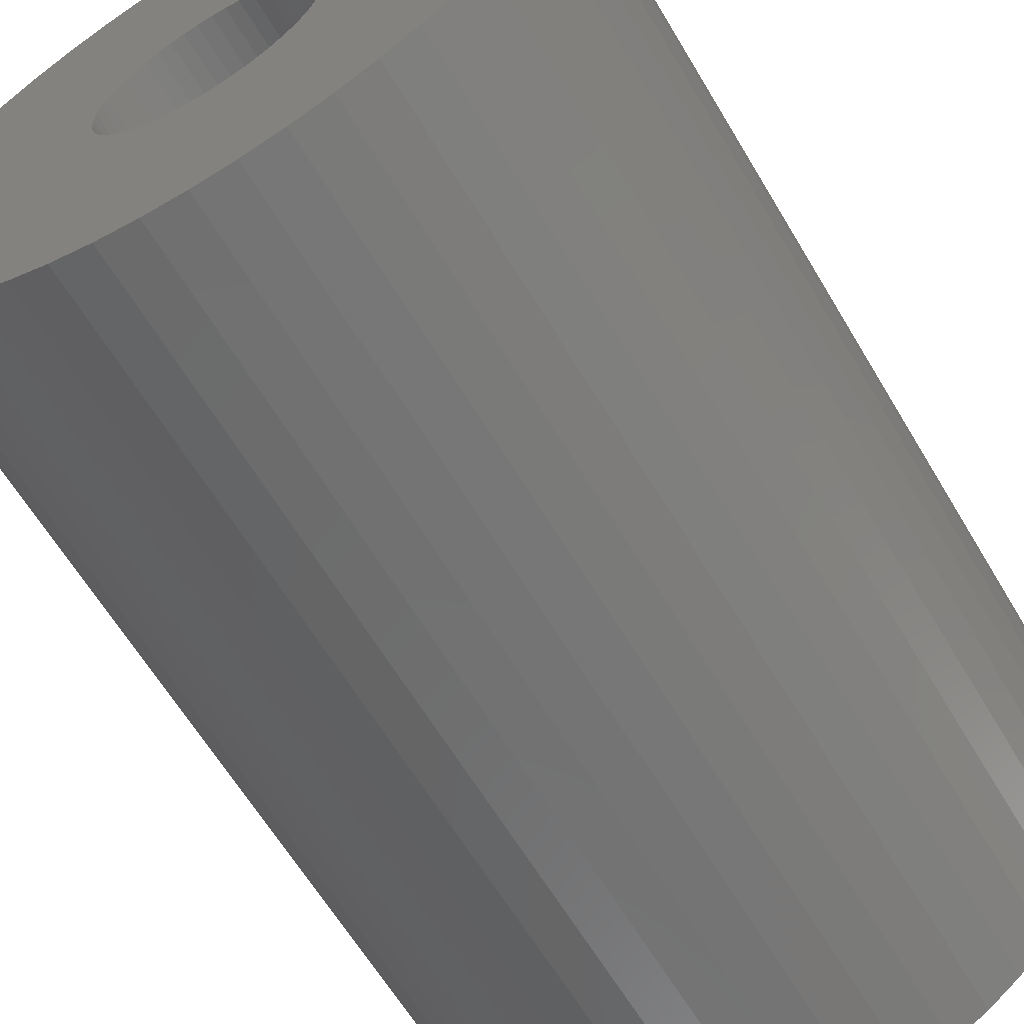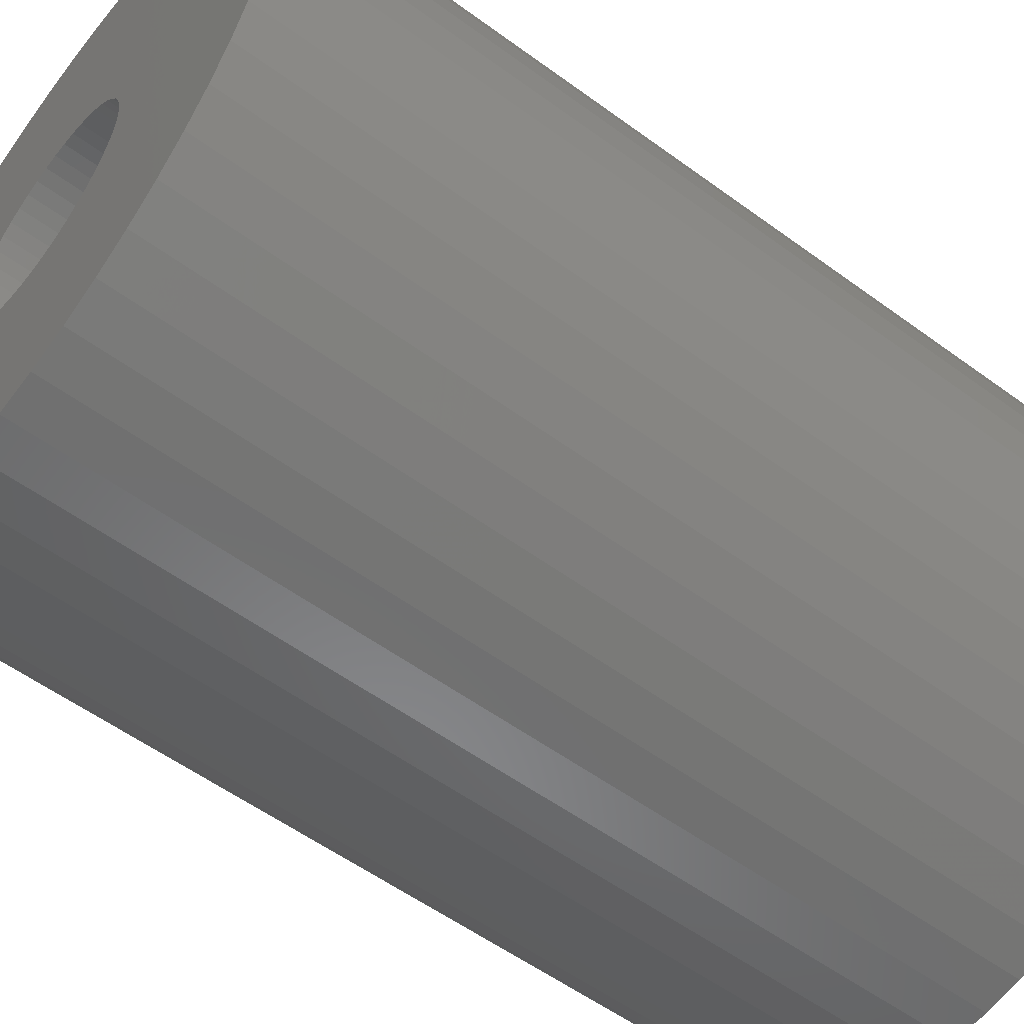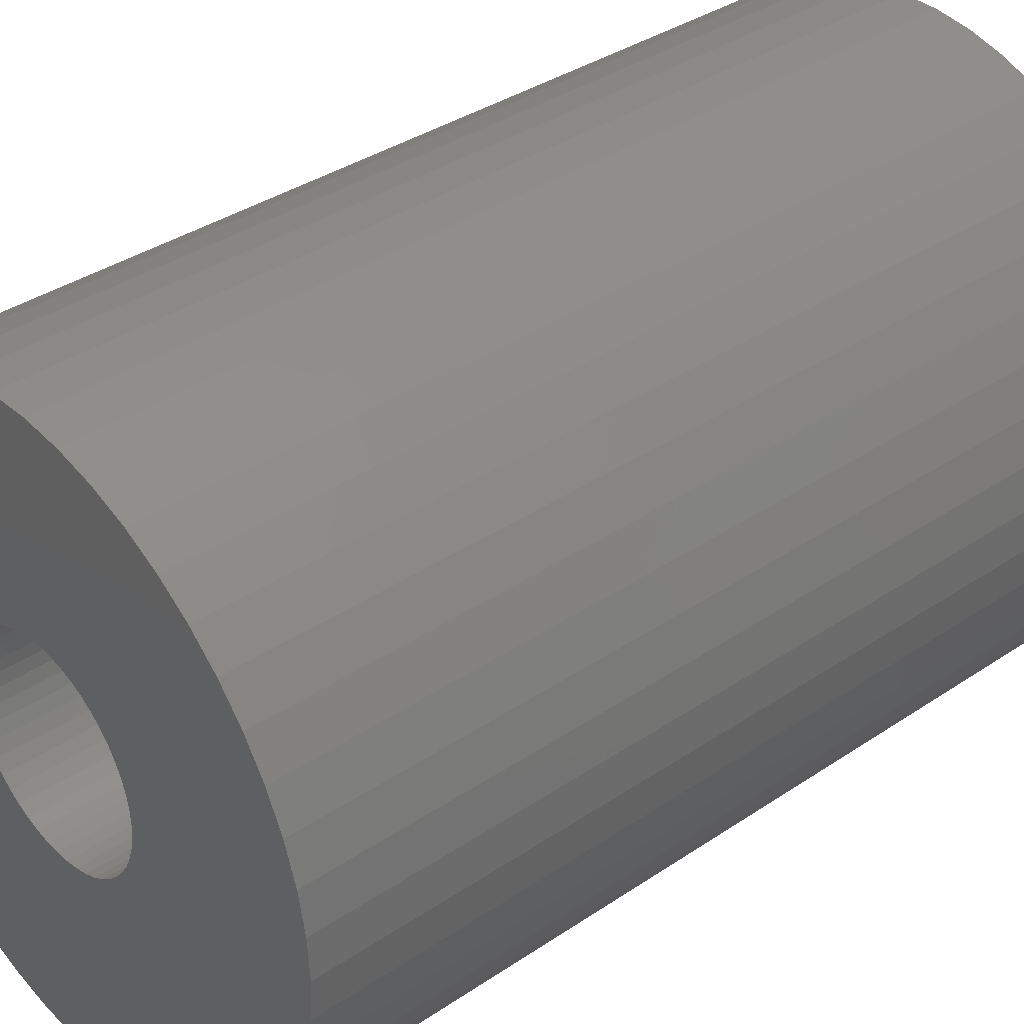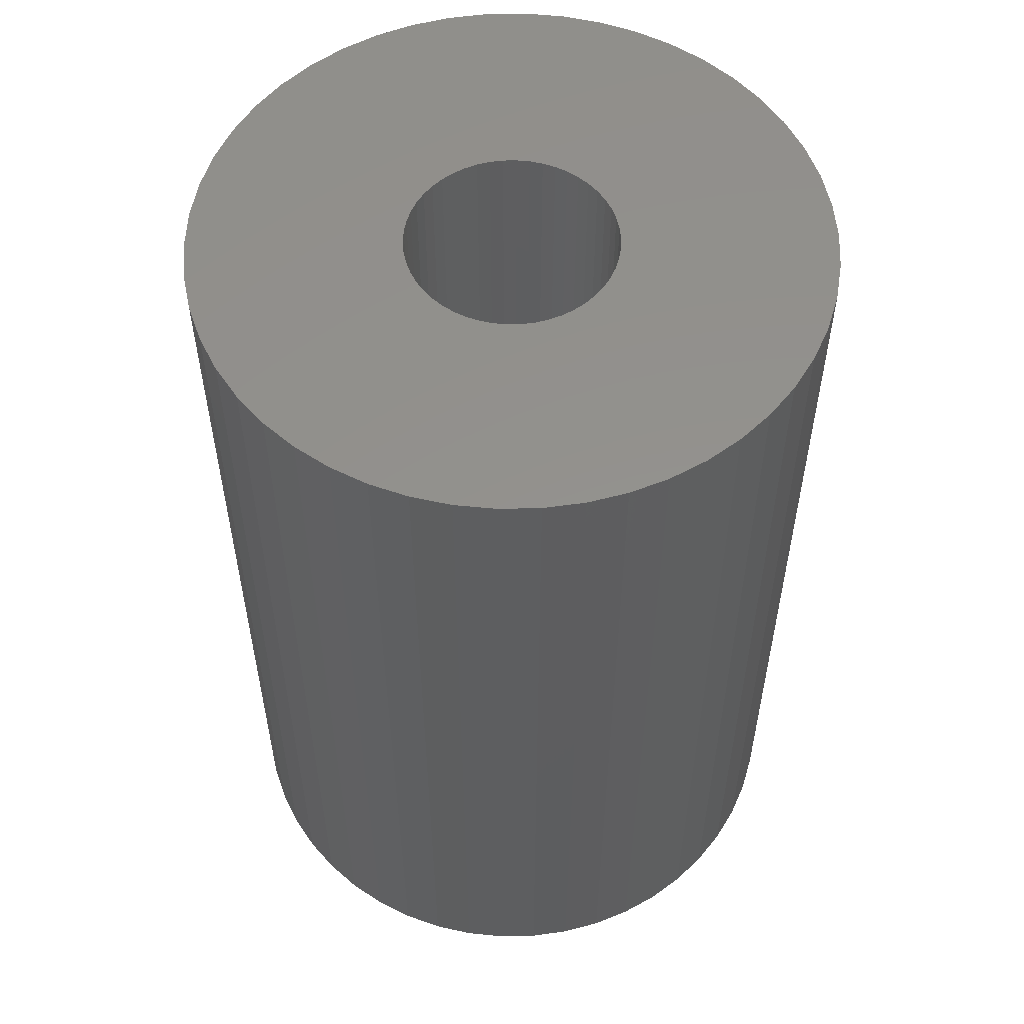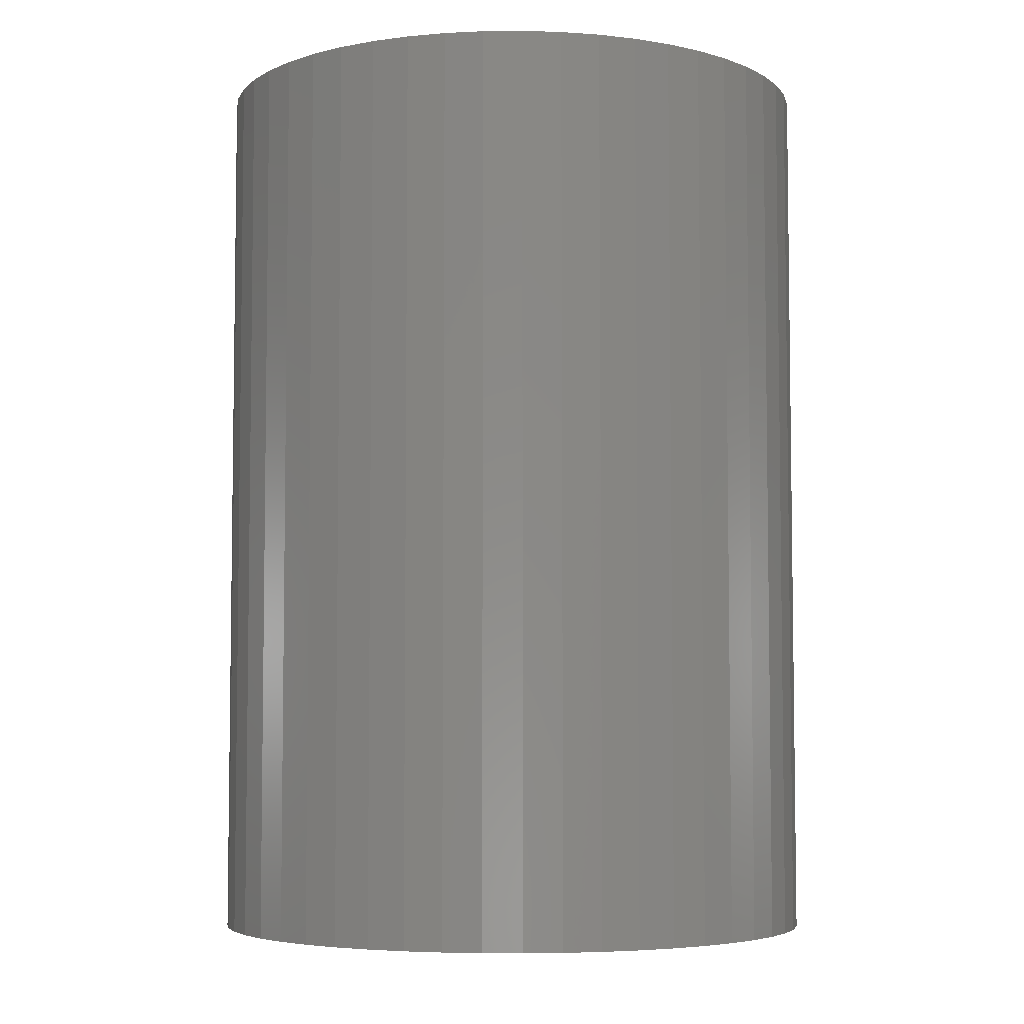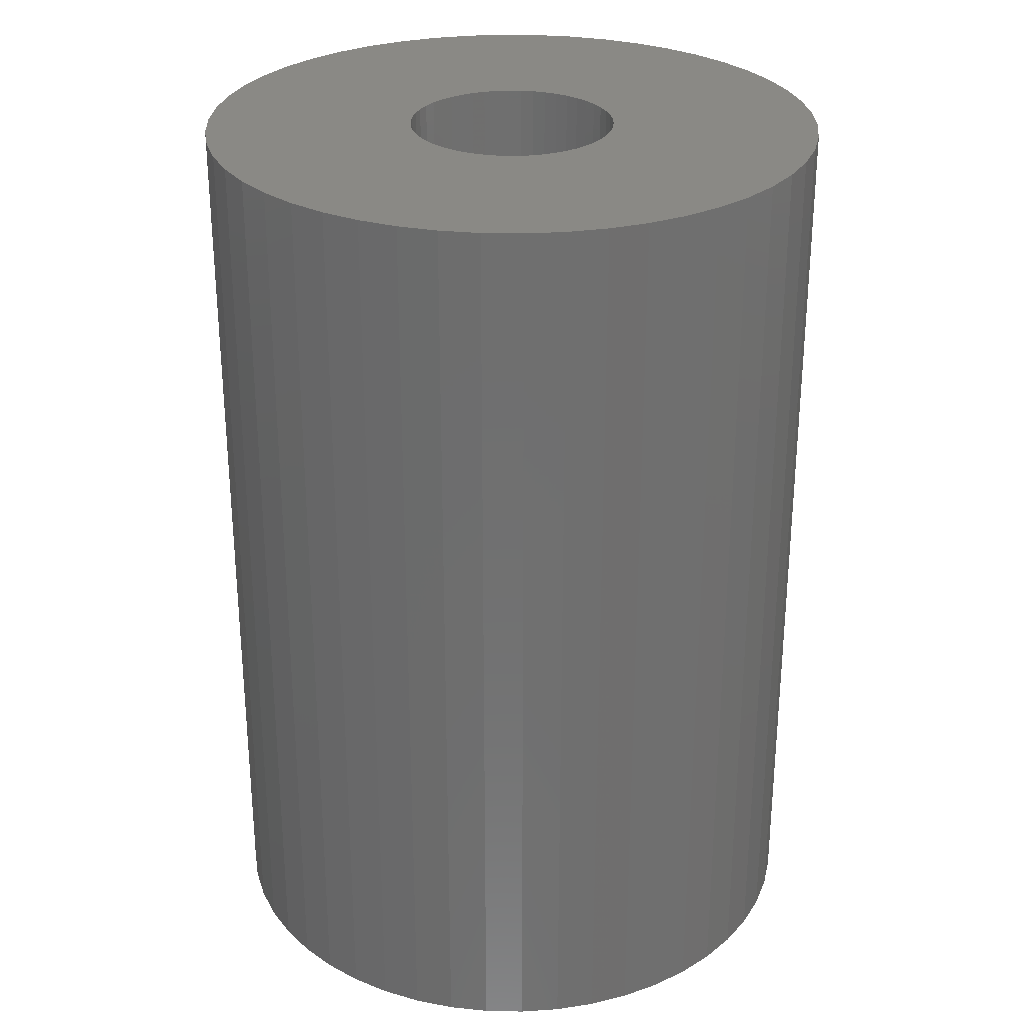
<metadata>
{"format":"stl","ext":"stl","renderer":"f3d","projection":"perspective","resolution":1024,"background":"white","views":[{"elev":-62.8,"azim":30.7,"up":"+Y"},{"elev":-55.6,"azim":-127.7,"up":"+Y"},{"elev":36.4,"azim":-131.3,"up":"+Y"},{"elev":55.3,"azim":-138.0,"up":"+Z"},{"elev":-5.2,"azim":174.5,"up":"+Z"},{"elev":28.6,"azim":109.6,"up":"+Z"}]}
</metadata>
<code>
# stl→obj: 200 verts, 400 faces
v 12 0 17.5
v 11.91 1.504 -17.5
v 11.91 1.504 17.5
v 12 0 -17.5
v -12 0 -17.5
v -11.91 1.504 17.5
v -11.91 1.504 -17.5
v -12 0 17.5
v 0.7535 11.98 -17.5
v -0.7535 11.98 17.5
v 0.7535 11.98 17.5
v -0.7535 11.98 -17.5
v -0.7535 -11.98 -17.5
v 0.7535 -11.98 17.5
v -0.7535 -11.98 17.5
v 0.7535 -11.98 -17.5
v 8.748 8.215 -17.5
v 7.649 9.246 17.5
v 8.748 8.215 17.5
v 7.649 9.246 -17.5
v -7.649 9.246 -17.5
v -8.748 8.215 17.5
v -7.649 9.246 17.5
v -8.748 8.215 -17.5
v -3.708 11.41 -17.5
v -5.109 10.86 17.5
v -3.708 11.41 17.5
v -5.109 10.86 -17.5
v 9.708 -7.053 17.5
v 10.52 -5.781 -17.5
v 10.52 -5.781 17.5
v 9.708 -7.053 -17.5
v 11.16 4.417 17.5
v 10.52 5.781 -17.5
v 10.52 5.781 17.5
v 11.16 4.417 -17.5
v 11.62 2.984 -17.5
v 11.62 2.984 17.5
v 9.708 7.053 -17.5
v 9.708 7.053 17.5
v 5.109 10.86 -17.5
v 3.708 11.41 17.5
v 5.109 10.86 17.5
v 3.708 11.41 -17.5
v 2.249 11.79 17.5
v 2.249 11.79 -17.5
v 6.43 10.13 -17.5
v 6.43 10.13 17.5
v -11.16 4.417 -17.5
v -10.52 5.781 17.5
v -10.52 5.781 -17.5
v -11.16 4.417 17.5
v -9.708 7.053 -17.5
v -9.708 7.053 17.5
v -11.62 2.984 -17.5
v -11.62 2.984 17.5
v -2.249 11.79 17.5
v -2.249 11.79 -17.5
v 2.249 -11.79 17.5
v 2.249 -11.79 -17.5
v 4 0 17.5
v 3.968 0.5013 17.5
v 11.91 -1.504 17.5
v 3.874 0.9948 17.5
v 3.968 -0.5013 17.5
v 3.719 1.472 17.5
v 11.62 -2.984 17.5
v 3.505 1.927 17.5
v 3.874 -0.9948 17.5
v 3.236 2.351 17.5
v 11.16 -4.417 17.5
v 2.916 2.738 17.5
v 3.719 -1.472 17.5
v 2.55 3.082 17.5
v 2.143 3.377 17.5
v 3.505 -1.927 17.5
v 1.703 3.619 17.5
v 1.236 3.804 17.5
v 0.7495 3.929 17.5
v 0.2512 3.992 17.5
v -0.2512 3.992 17.5
v -0.7495 3.929 17.5
v -1.236 3.804 17.5
v -1.703 3.619 17.5
v -2.143 3.377 17.5
v -6.43 10.13 17.5
v -2.55 3.082 17.5
v -2.916 2.738 17.5
v -3.236 2.351 17.5
v -3.505 1.927 17.5
v 3.236 -2.351 17.5
v 8.748 -8.215 17.5
v 2.916 -2.738 17.5
v 7.649 -9.246 17.5
v 2.55 -3.082 17.5
v 6.43 -10.13 17.5
v 2.143 -3.377 17.5
v 5.109 -10.86 17.5
v 1.703 -3.619 17.5
v 3.708 -11.41 17.5
v 1.236 -3.804 17.5
v 0.7495 -3.929 17.5
v 0.2512 -3.992 17.5
v -0.2512 -3.992 17.5
v -0.7495 -3.929 17.5
v -2.249 -11.79 17.5
v -1.236 -3.804 17.5
v -3.708 -11.41 17.5
v -1.703 -3.619 17.5
v -5.109 -10.86 17.5
v -2.143 -3.377 17.5
v -6.43 -10.13 17.5
v -2.55 -3.082 17.5
v -7.649 -9.246 17.5
v -2.916 -2.738 17.5
v -8.748 -8.215 17.5
v -3.236 -2.351 17.5
v -9.708 -7.053 17.5
v -3.505 -1.927 17.5
v -10.52 -5.781 17.5
v -3.719 -1.472 17.5
v -11.16 -4.417 17.5
v -3.874 -0.9948 17.5
v -11.62 -2.984 17.5
v -3.968 -0.5013 17.5
v -11.91 -1.504 17.5
v -4 0 17.5
v -3.719 1.472 17.5
v -3.874 0.9948 17.5
v -3.968 0.5013 17.5
v -6.43 10.13 -17.5
v 11.91 -1.504 -17.5
v 8.748 -8.215 -17.5
v 11.62 -2.984 -17.5
v 11.16 -4.417 -17.5
v -8.748 -8.215 -17.5
v -7.649 -9.246 -17.5
v -10.52 -5.781 -17.5
v -11.16 -4.417 -17.5
v -9.708 -7.053 -17.5
v 4 0 -17.5
v 3.968 -0.5013 -17.5
v 3.874 -0.9948 -17.5
v 3.968 0.5013 -17.5
v 3.719 -1.472 -17.5
v 3.505 -1.927 -17.5
v 3.874 0.9948 -17.5
v 3.236 -2.351 -17.5
v 2.916 -2.738 -17.5
v 7.649 -9.246 -17.5
v 3.719 1.472 -17.5
v 2.55 -3.082 -17.5
v 6.43 -10.13 -17.5
v 2.143 -3.377 -17.5
v 5.109 -10.86 -17.5
v 3.505 1.927 -17.5
v 1.703 -3.619 -17.5
v 3.708 -11.41 -17.5
v 1.236 -3.804 -17.5
v 0.7495 -3.929 -17.5
v 0.2512 -3.992 -17.5
v -0.2512 -3.992 -17.5
v -0.7495 -3.929 -17.5
v -2.249 -11.79 -17.5
v -1.236 -3.804 -17.5
v -3.708 -11.41 -17.5
v -1.703 -3.619 -17.5
v -5.109 -10.86 -17.5
v -2.143 -3.377 -17.5
v -6.43 -10.13 -17.5
v -2.55 -3.082 -17.5
v -2.916 -2.738 -17.5
v -3.236 -2.351 -17.5
v -3.505 -1.927 -17.5
v 3.236 2.351 -17.5
v 2.916 2.738 -17.5
v 2.55 3.082 -17.5
v 2.143 3.377 -17.5
v 1.703 3.619 -17.5
v 1.236 3.804 -17.5
v 0.7495 3.929 -17.5
v 0.2512 3.992 -17.5
v -0.2512 3.992 -17.5
v -0.7495 3.929 -17.5
v -1.236 3.804 -17.5
v -1.703 3.619 -17.5
v -2.143 3.377 -17.5
v -2.55 3.082 -17.5
v -2.916 2.738 -17.5
v -3.236 2.351 -17.5
v -3.505 1.927 -17.5
v -3.719 1.472 -17.5
v -3.874 0.9948 -17.5
v -3.968 0.5013 -17.5
v -4 0 -17.5
v -3.719 -1.472 -17.5
v -3.874 -0.9948 -17.5
v -11.62 -2.984 -17.5
v -3.968 -0.5013 -17.5
v -11.91 -1.504 -17.5
f 1 2 3
f 2 1 4
f 5 6 7
f 6 5 8
f 9 10 11
f 10 9 12
f 13 14 15
f 14 13 16
f 17 18 19
f 18 17 20
f 21 22 23
f 22 21 24
f 25 26 27
f 26 25 28
f 29 30 31
f 30 29 32
f 33 34 35
f 34 33 36
f 3 37 38
f 37 3 2
f 35 39 40
f 39 35 34
f 41 42 43
f 42 41 44
f 44 45 42
f 45 44 46
f 47 43 48
f 43 47 41
f 49 50 51
f 50 49 52
f 53 22 24
f 22 53 54
f 55 52 49
f 52 55 56
f 12 57 10
f 57 12 58
f 16 59 14
f 59 16 60
f 38 36 33
f 36 38 37
f 40 17 19
f 17 40 39
f 46 11 45
f 11 46 9
f 20 48 18
f 48 20 47
f 51 54 53
f 54 51 50
f 7 56 55
f 56 7 6
f 61 1 3
f 62 3 38
f 1 61 63
f 64 38 33
f 65 63 61
f 66 33 35
f 63 65 67
f 68 35 40
f 69 67 65
f 70 40 19
f 67 69 71
f 72 19 18
f 73 71 69
f 74 18 48
f 71 73 31
f 75 48 43
f 76 31 73
f 31 76 29
f 3 62 61
f 38 64 62
f 33 66 64
f 77 43 42
f 35 68 66
f 40 70 68
f 19 72 70
f 18 74 72
f 78 42 45
f 48 75 74
f 43 77 75
f 42 78 77
f 79 45 11
f 45 79 78
f 11 80 79
f 11 81 80
f 10 81 11
f 81 10 82
f 57 82 10
f 82 57 83
f 27 83 57
f 83 27 84
f 26 84 27
f 84 26 85
f 86 85 26
f 85 86 87
f 23 87 86
f 87 23 88
f 22 88 23
f 88 22 89
f 54 89 22
f 89 54 90
f 91 29 76
f 29 91 92
f 93 92 91
f 92 93 94
f 95 94 93
f 94 95 96
f 97 96 95
f 96 97 98
f 99 98 97
f 98 99 100
f 101 100 99
f 100 101 59
f 102 59 101
f 59 102 14
f 103 14 102
f 104 14 103
f 15 104 105
f 104 15 14
f 106 105 107
f 108 107 109
f 110 109 111
f 105 106 15
f 112 111 113
f 114 113 115
f 116 115 117
f 118 117 119
f 107 108 106
f 120 119 121
f 122 121 123
f 124 123 125
f 126 125 127
f 50 90 54
f 109 110 108
f 90 50 128
f 111 112 110
f 52 128 50
f 113 114 112
f 128 52 129
f 115 116 114
f 56 129 52
f 117 118 116
f 129 56 130
f 119 120 118
f 6 130 56
f 121 122 120
f 130 6 127
f 123 124 122
f 8 127 6
f 125 126 124
f 127 8 126
f 28 86 26
f 86 28 131
f 131 23 86
f 23 131 21
f 58 27 57
f 27 58 25
f 63 4 1
f 4 63 132
f 92 32 29
f 32 92 133
f 71 134 67
f 134 71 135
f 67 132 63
f 132 67 134
f 136 114 116
f 114 136 137
f 138 122 139
f 122 138 120
f 136 118 140
f 118 136 116
f 141 4 132
f 142 132 134
f 4 141 2
f 143 134 135
f 144 2 141
f 145 135 30
f 2 144 37
f 146 30 32
f 147 37 144
f 148 32 133
f 37 147 36
f 149 133 150
f 151 36 147
f 152 150 153
f 36 151 34
f 154 153 155
f 156 34 151
f 34 156 39
f 132 142 141
f 134 143 142
f 135 145 143
f 157 155 158
f 30 146 145
f 32 148 146
f 133 149 148
f 150 152 149
f 159 158 60
f 153 154 152
f 155 157 154
f 158 159 157
f 160 60 16
f 60 160 159
f 16 161 160
f 16 162 161
f 13 162 16
f 162 13 163
f 164 163 13
f 163 164 165
f 166 165 164
f 165 166 167
f 168 167 166
f 167 168 169
f 170 169 168
f 169 170 171
f 137 171 170
f 171 137 172
f 136 172 137
f 172 136 173
f 140 173 136
f 173 140 174
f 175 39 156
f 39 175 17
f 176 17 175
f 17 176 20
f 177 20 176
f 20 177 47
f 178 47 177
f 47 178 41
f 179 41 178
f 41 179 44
f 180 44 179
f 44 180 46
f 181 46 180
f 46 181 9
f 182 9 181
f 183 9 182
f 12 183 184
f 183 12 9
f 58 184 185
f 25 185 186
f 28 186 187
f 184 58 12
f 131 187 188
f 21 188 189
f 24 189 190
f 53 190 191
f 185 25 58
f 51 191 192
f 49 192 193
f 55 193 194
f 7 194 195
f 138 174 140
f 186 28 25
f 174 138 196
f 187 131 28
f 139 196 138
f 188 21 131
f 196 139 197
f 189 24 21
f 198 197 139
f 190 53 24
f 197 198 199
f 191 51 53
f 200 199 198
f 192 49 51
f 199 200 195
f 193 55 49
f 5 195 200
f 194 7 55
f 195 5 7
f 155 96 98
f 96 155 153
f 150 92 94
f 92 150 133
f 139 124 198
f 124 139 122
f 158 98 100
f 98 158 155
f 60 100 59
f 100 60 158
f 31 135 71
f 135 31 30
f 164 15 106
f 15 164 13
f 137 112 114
f 112 137 170
f 140 120 138
f 120 140 118
f 198 126 200
f 126 198 124
f 200 8 5
f 8 200 126
f 153 94 96
f 94 153 150
f 166 106 108
f 106 166 164
f 168 108 110
f 108 168 166
f 170 110 112
f 110 170 168
f 151 68 156
f 68 151 66
f 129 192 128
f 192 129 193
f 156 70 175
f 70 156 68
f 181 78 79
f 78 181 180
f 180 77 78
f 77 180 179
f 186 83 84
f 83 186 185
f 128 191 90
f 191 128 192
f 142 61 141
f 61 142 65
f 157 101 99
f 101 157 159
f 182 79 80
f 79 182 181
f 178 74 75
f 74 178 177
f 89 189 88
f 189 89 190
f 187 84 85
f 84 187 186
f 188 85 87
f 85 188 187
f 141 62 144
f 62 141 61
f 145 69 143
f 69 145 73
f 162 105 104
f 105 162 163
f 159 102 101
f 102 159 160
f 147 66 151
f 66 147 64
f 177 72 74
f 72 177 176
f 183 80 81
f 80 183 182
f 179 75 77
f 75 179 178
f 127 194 130
f 194 127 195
f 130 193 129
f 193 130 194
f 90 190 89
f 190 90 191
f 184 81 82
f 81 184 183
f 185 82 83
f 82 185 184
f 189 87 88
f 87 189 188
f 143 65 142
f 65 143 69
f 163 107 105
f 107 163 165
f 160 103 102
f 103 160 161
f 144 64 147
f 64 144 62
f 175 72 176
f 72 175 70
f 154 99 97
f 99 154 157
f 149 91 148
f 91 149 93
f 148 76 146
f 76 148 91
f 125 195 127
f 195 125 199
f 121 197 123
f 197 121 196
f 115 173 117
f 173 115 172
f 119 196 121
f 196 119 174
f 149 95 93
f 95 149 152
f 152 97 95
f 97 152 154
f 146 73 145
f 73 146 76
f 171 115 113
f 115 171 172
f 161 104 103
f 104 161 162
f 169 113 111
f 113 169 171
f 167 111 109
f 111 167 169
f 123 199 125
f 199 123 197
f 117 174 119
f 174 117 173
f 165 109 107
f 109 165 167

</code>
